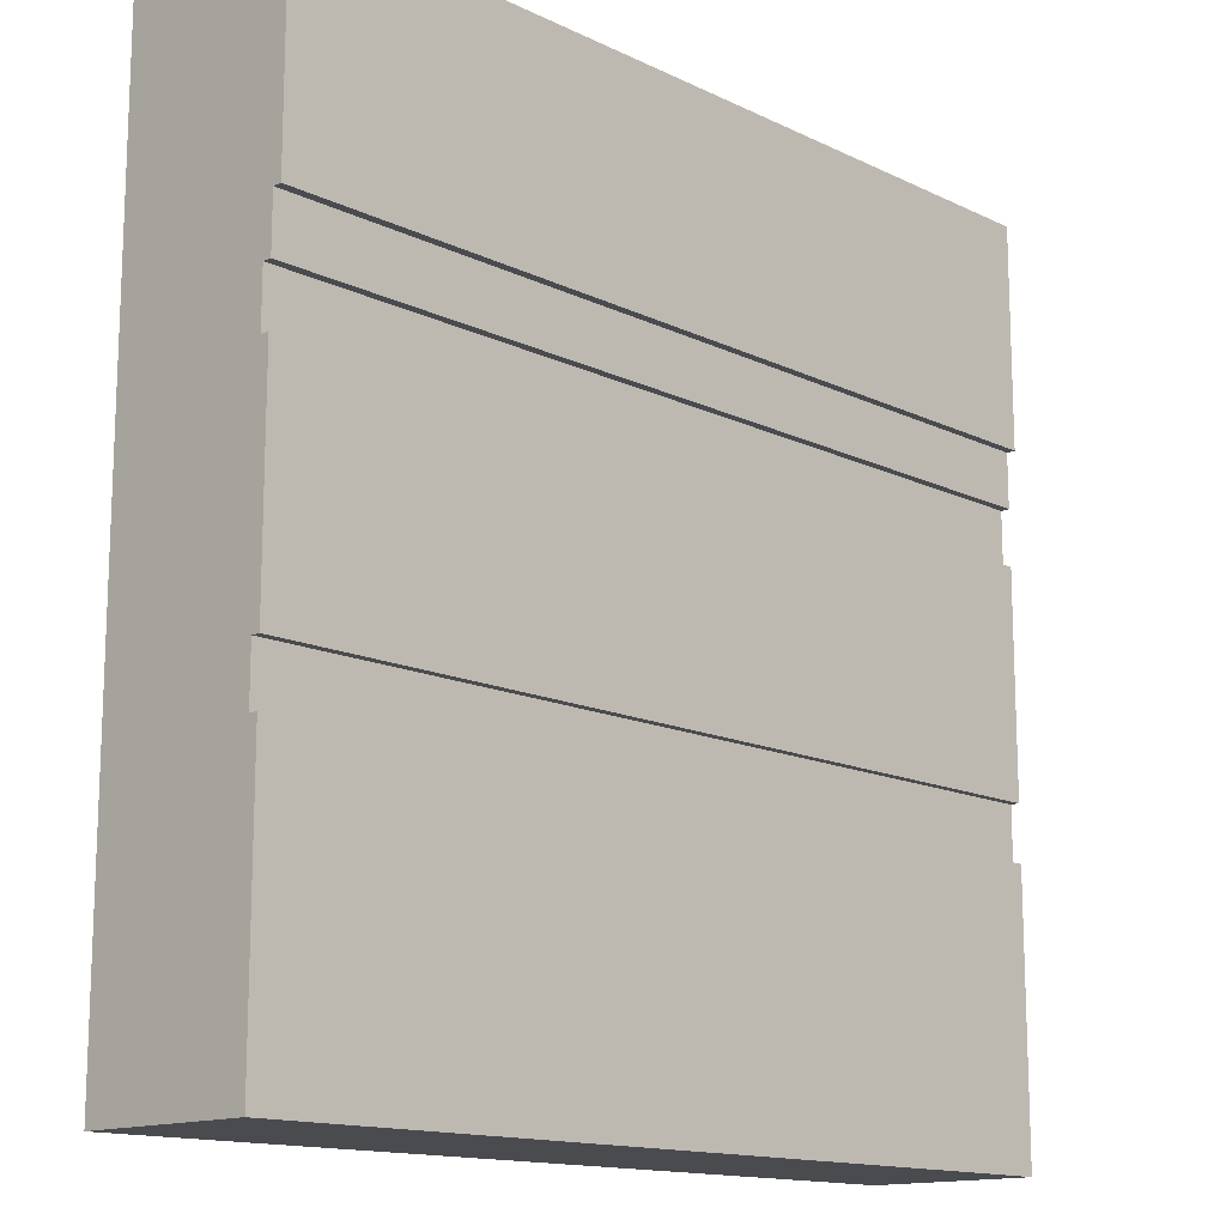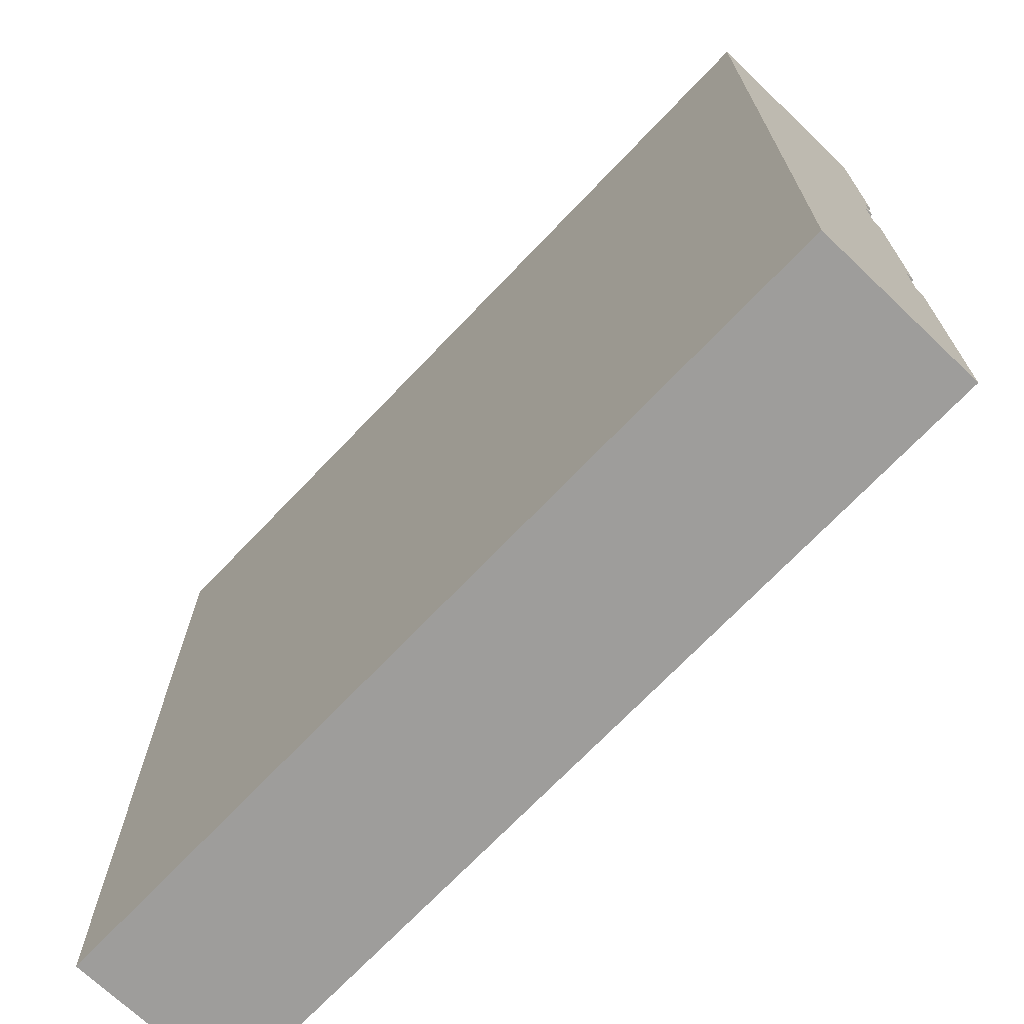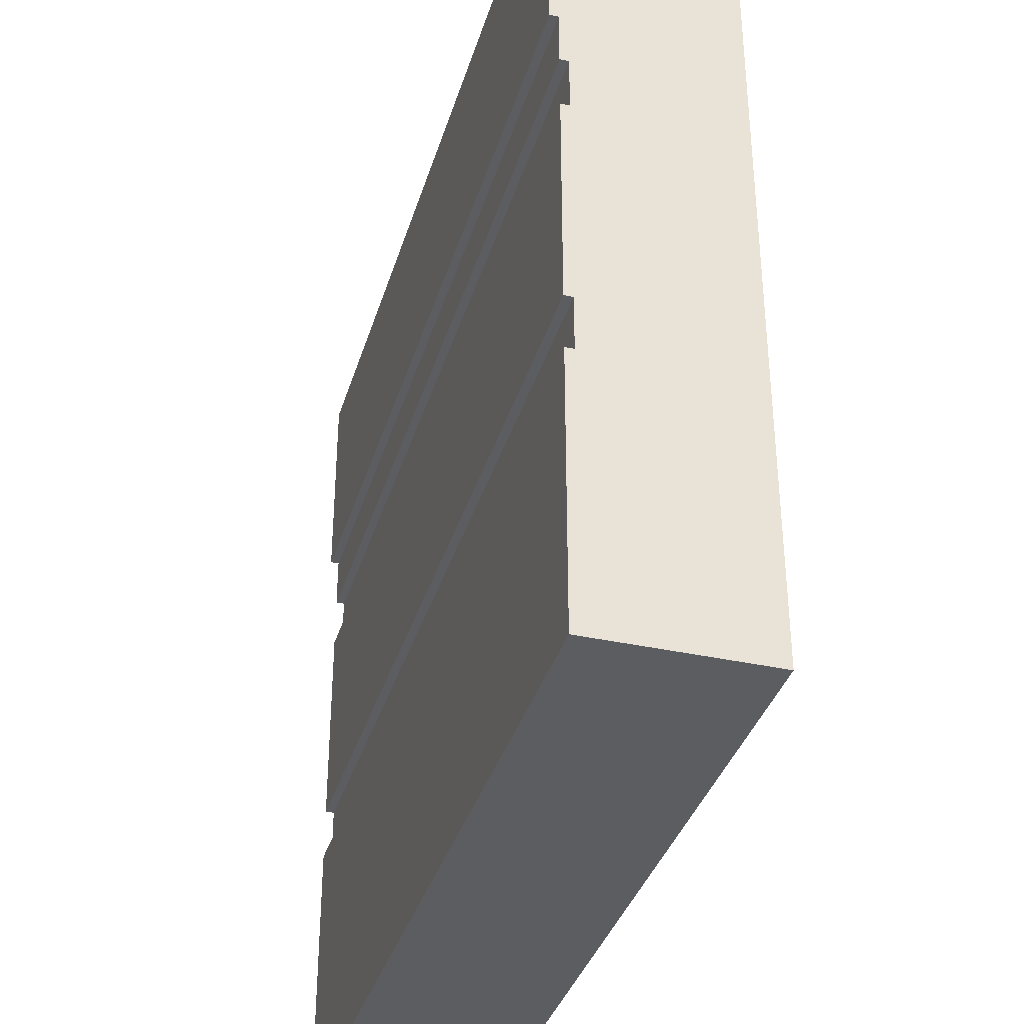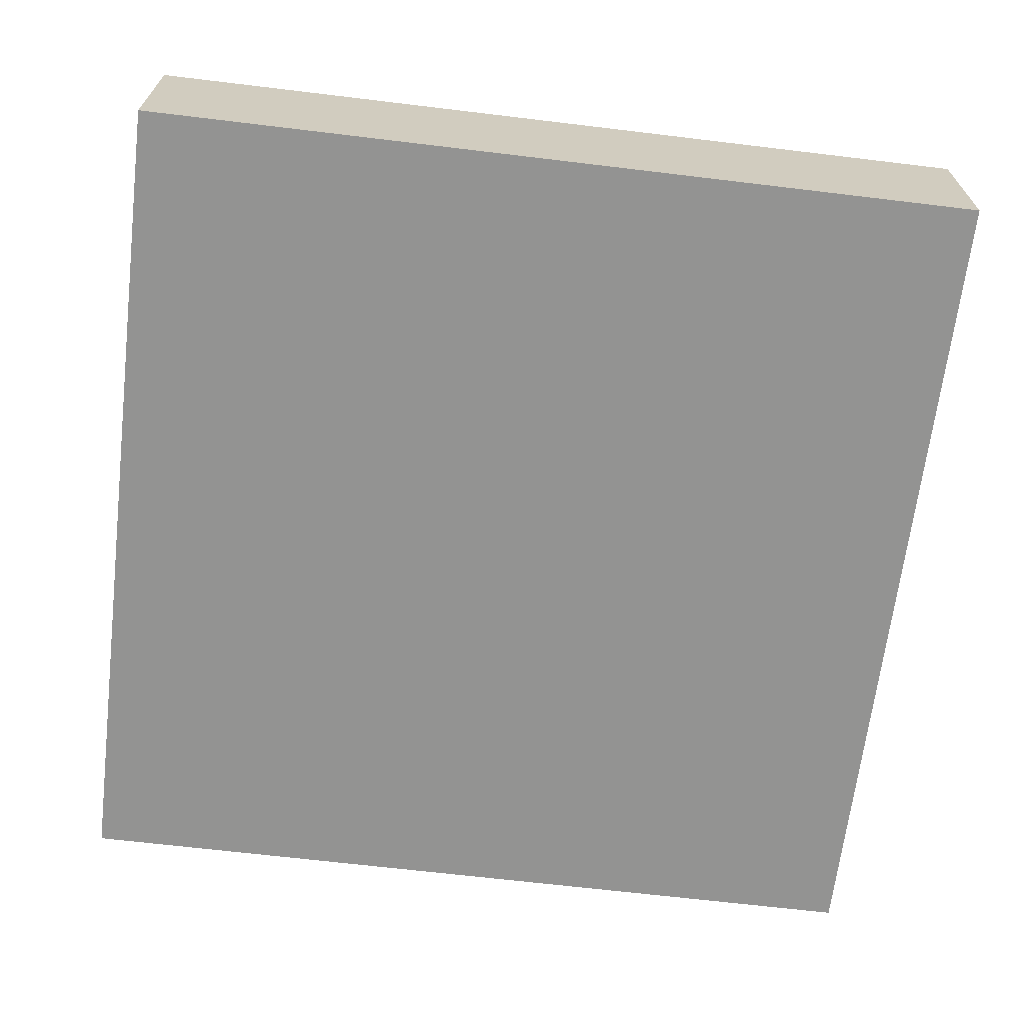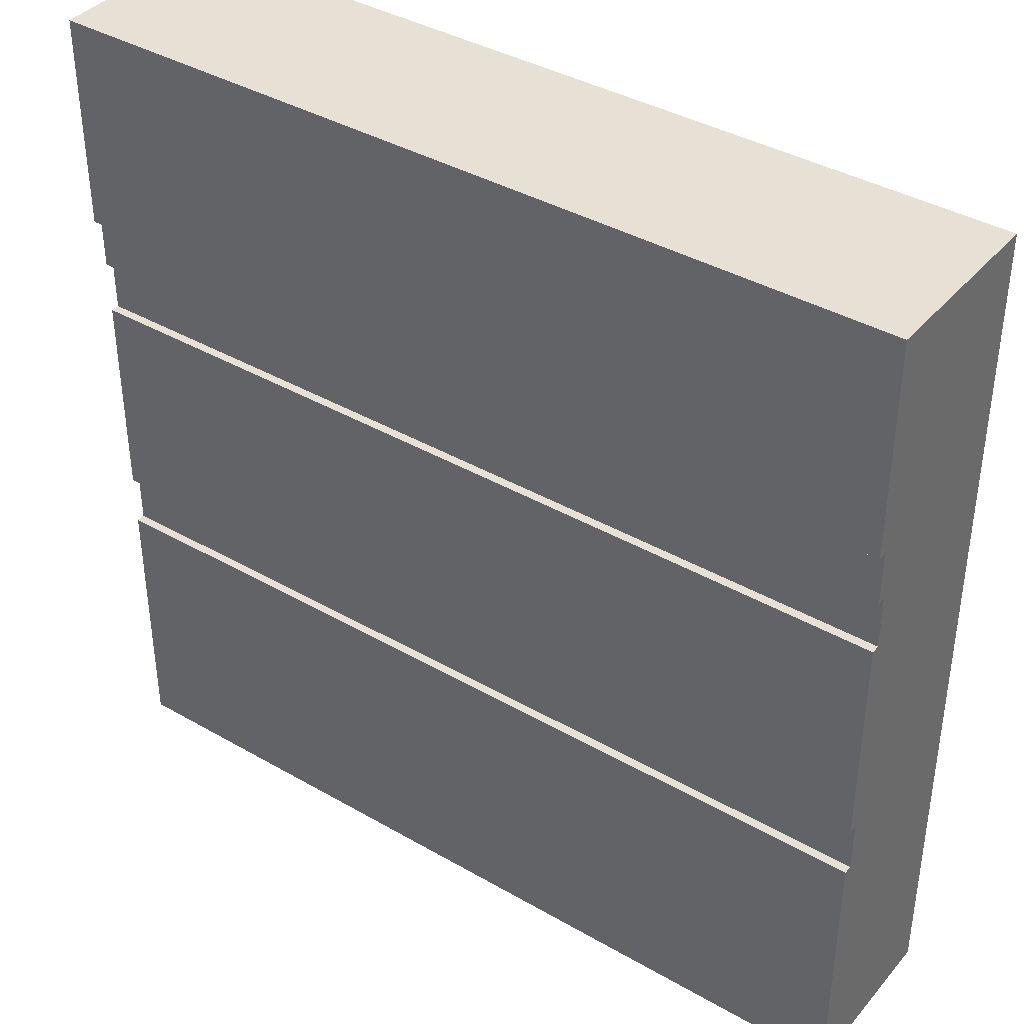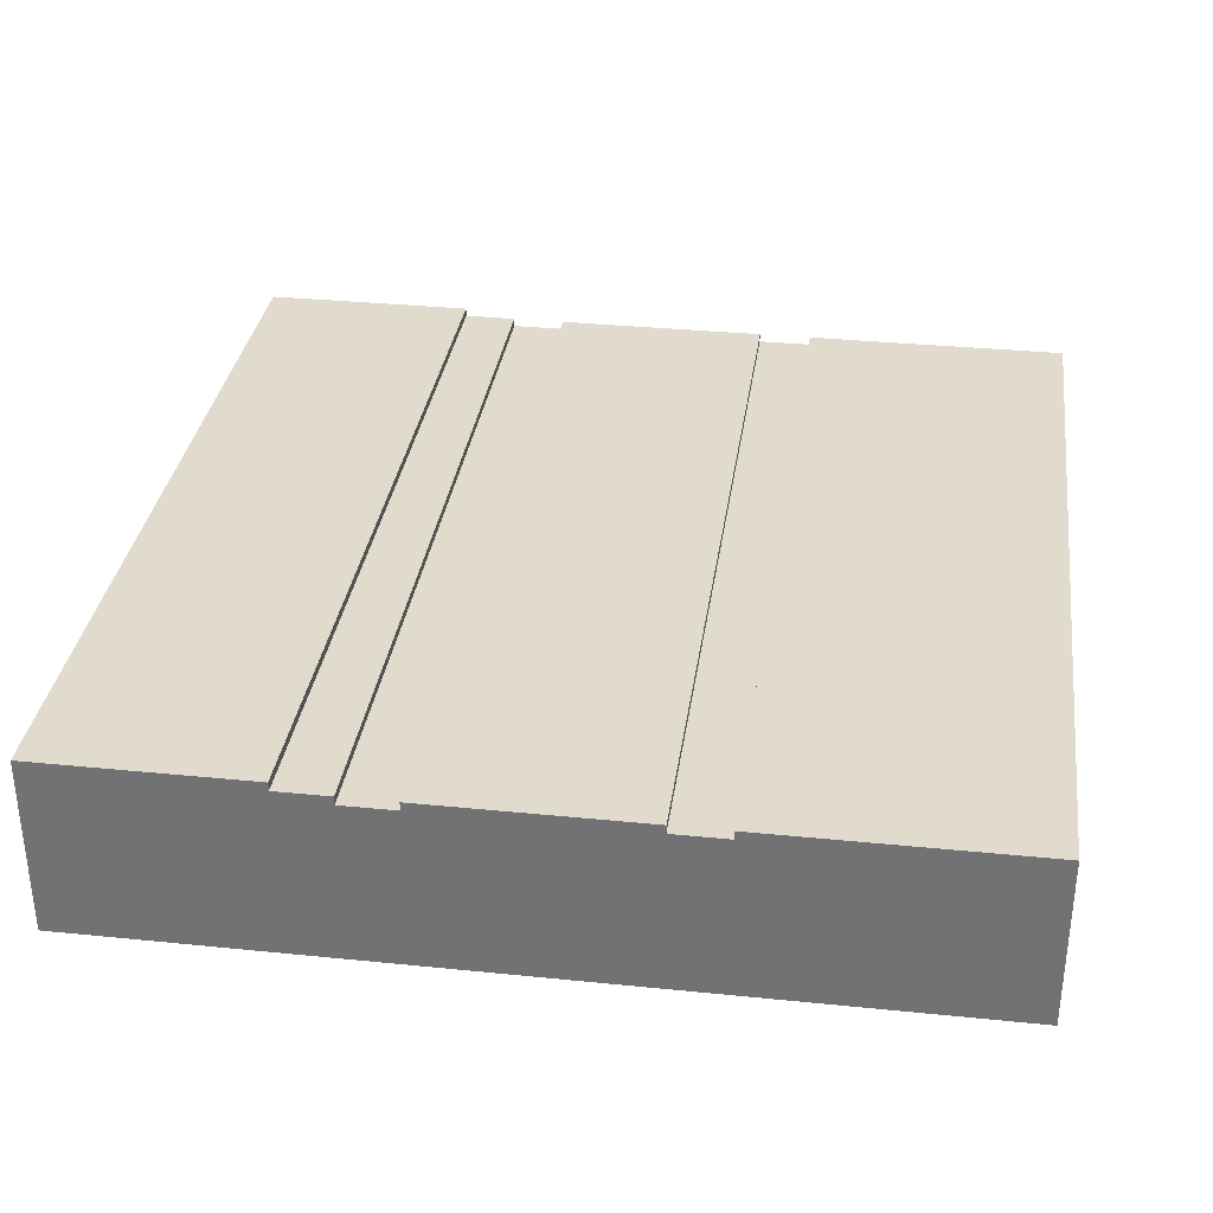
<metadata>
{"format":"obj","ext":"obj","renderer":"f3d","projection":"perspective","resolution":1024,"background":"white","views":[{"elev":-14.3,"azim":133.7,"up":"+Z"},{"elev":-70.7,"azim":46.4,"up":"+Z"},{"elev":-36.4,"azim":-106.1,"up":"+Z"},{"elev":-66.6,"azim":173.1,"up":"+Y"},{"elev":39.1,"azim":-144.2,"up":"+Z"},{"elev":33.2,"azim":97.9,"up":"+Y"}]}
</metadata>
<code>
o Mesh1_Group1_Model.154
v 3 0.6 -1.125
v 0 0.6 -1.125
v 0 0.57 -1.125
v 3 0.57 -1.125
v 0 0.6 -1.875
v 3 0.6 -1.875
v 0 0.3 -3
v 0 0.3 -0.7523
v 0 0.6 -0.7523
v 0 0.6 -0.9375
v 0 0.57 -0.9375
v 0 0.57 -1.875
v 0 0.57 -2.062
v 0 0.6 -2.062
v 0 0.6 -3
v 0 0 -3
v 0 0 -0
v 0 0.63 0
v 0 0.63 -0.7523
v 3 0.3 -3
v 3 0 -3
v 3 0.6 -3
v 3 0.6 -2.062
v 3 0.57 -2.062
v 3 0.6 -0.9375
v 3 0.6 -0.75
v 3 0.3 -0.75
v 3 0.57 -1.875
v 3 0.57 -0.9375
v 3 0.63 -0.75
v 3 0.63 0
v 3 0 0
f 26 9 19 30
f 31 30 19 18
f 27 26 31 32
f 16 21 32 17
f 8 17 18 9
f 18 19 9
f 8 16 17
f 16 7 20 21
f 8 7 16
f 27 21 20
f 32 31 18 17
f 31 26 30
f 32 21 27
f 24 23 14 13
f 10 25 29 11
f 3 11 29 4
f 12 28 24 13
f 5 6 28 12
f 1 2 3 4
f 5 2 1 6
f 13 14 15 7
f 8 11 3
f 7 15 22 20
f 22 15 14 23
f 28 6 1 4
f 27 20 28
f 3 2 5 12
f 12 13 7
f 11 9 10
f 12 7 8
f 8 3 12
f 8 9 11
f 20 22 23 24
f 29 25 26
f 29 26 27
f 27 4 29
f 10 9 26 25
f 27 28 4
f 24 28 20

</code>
